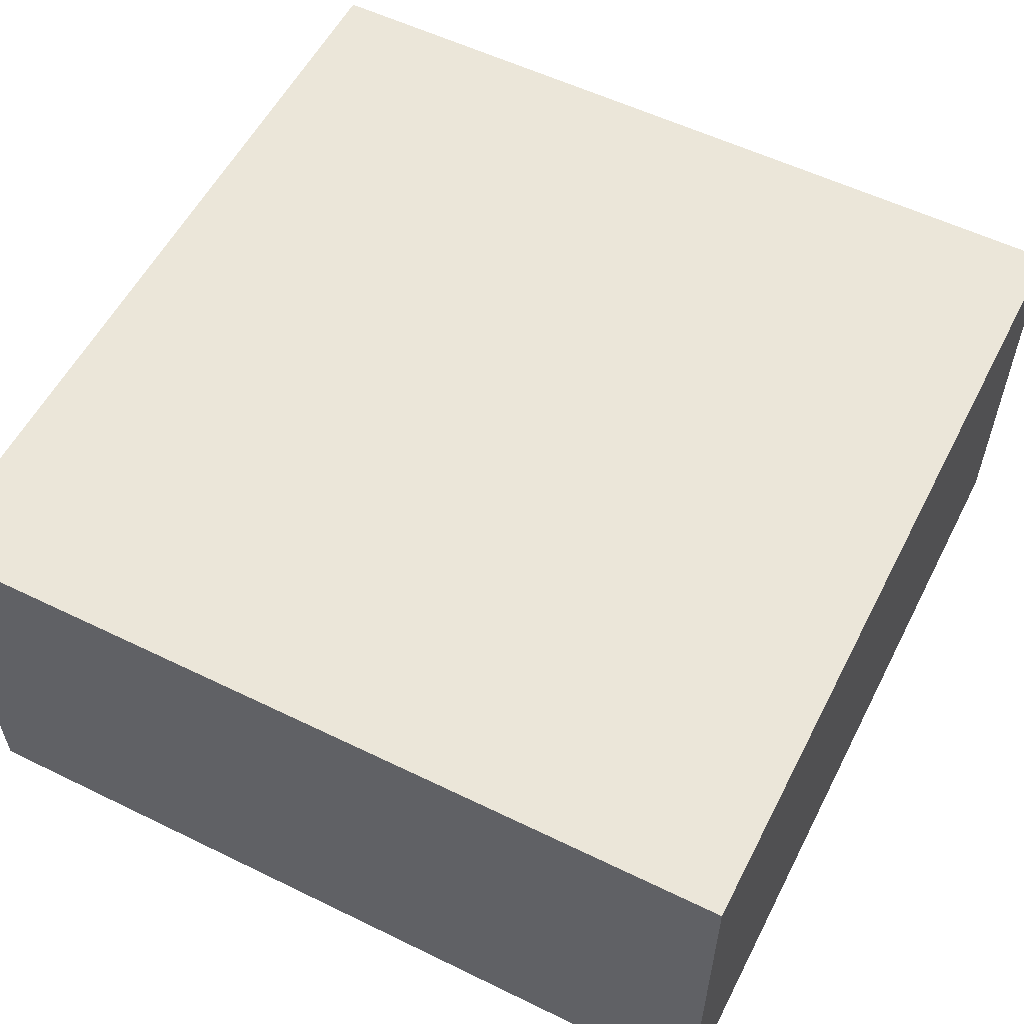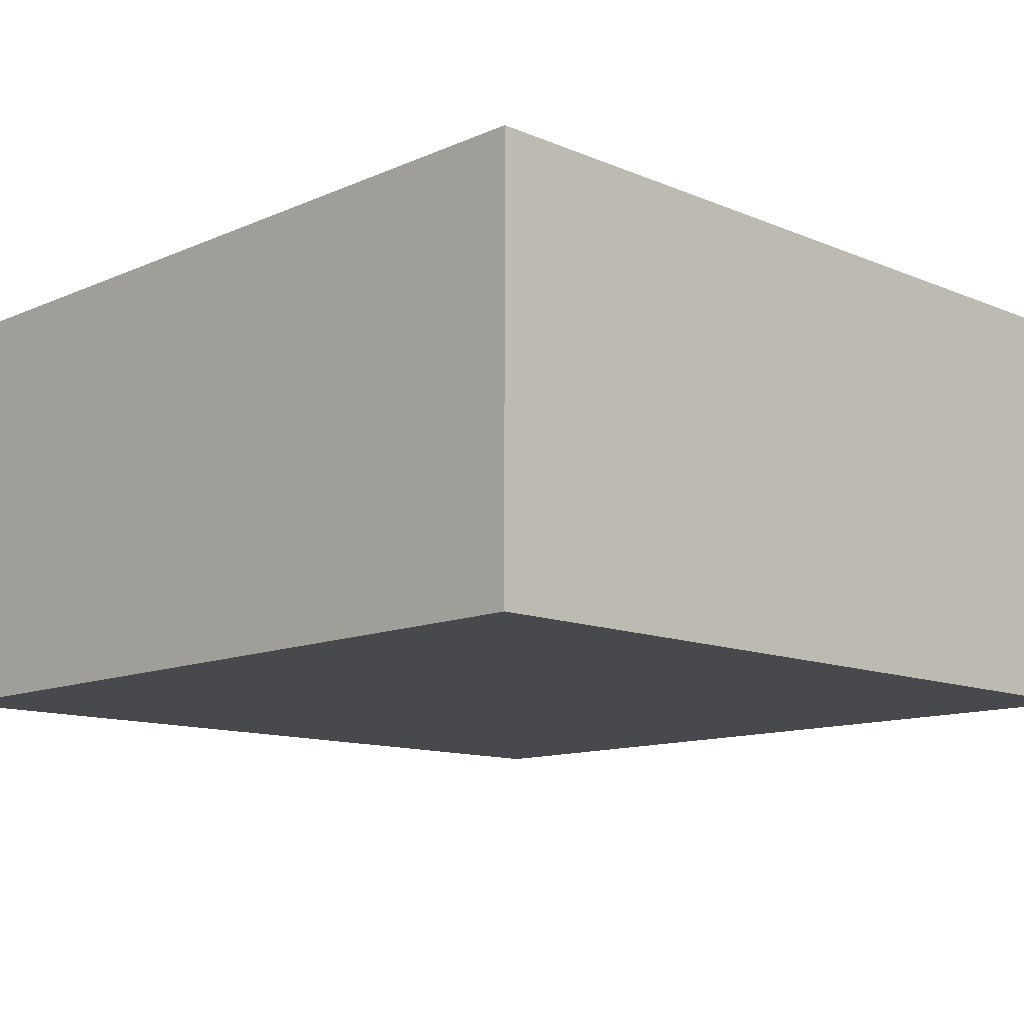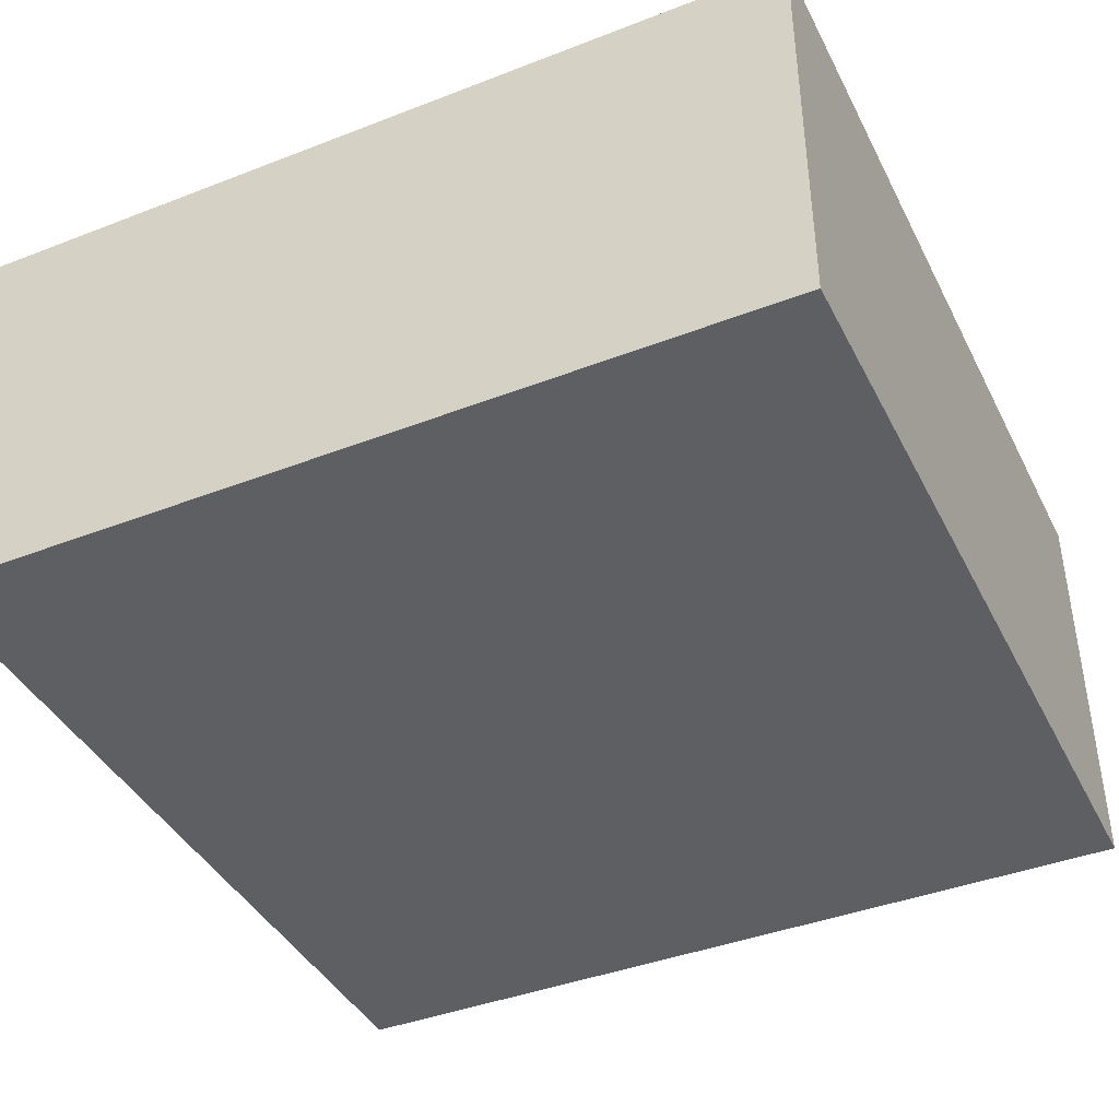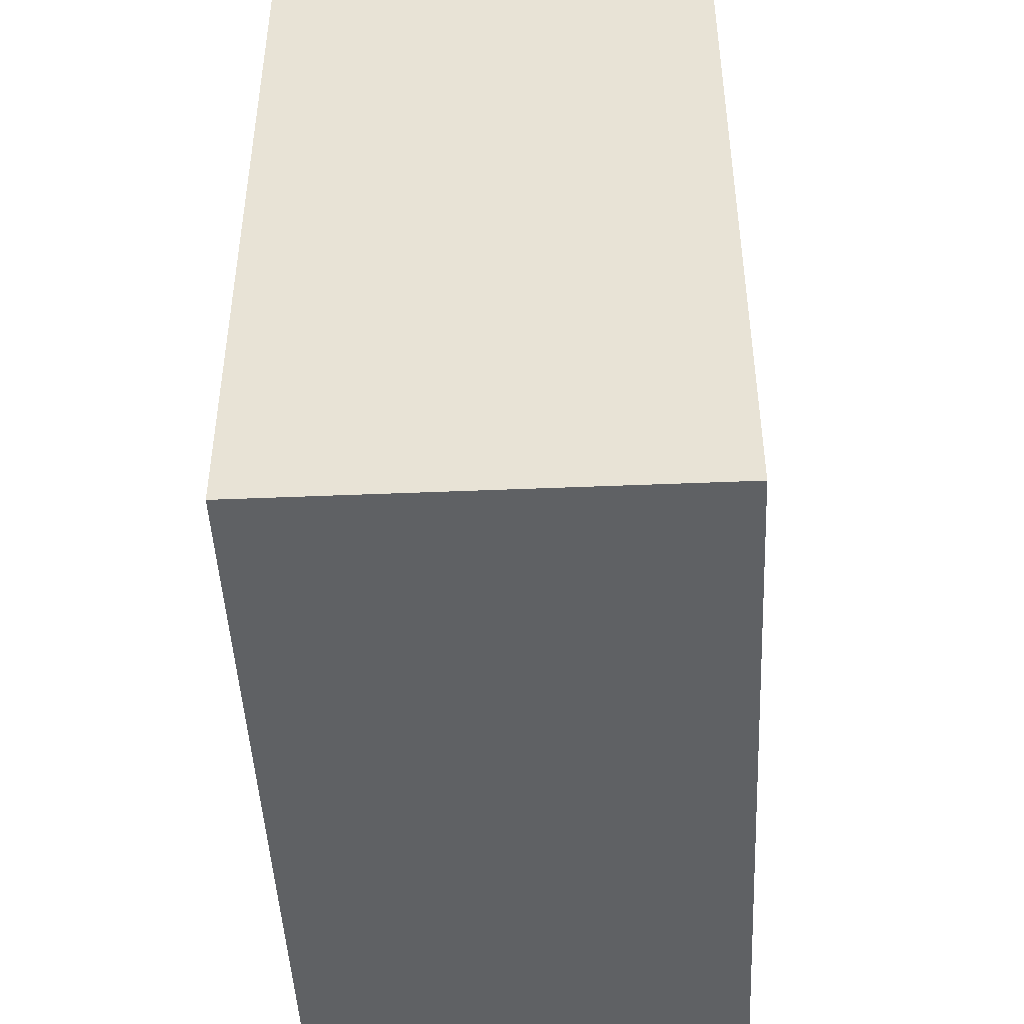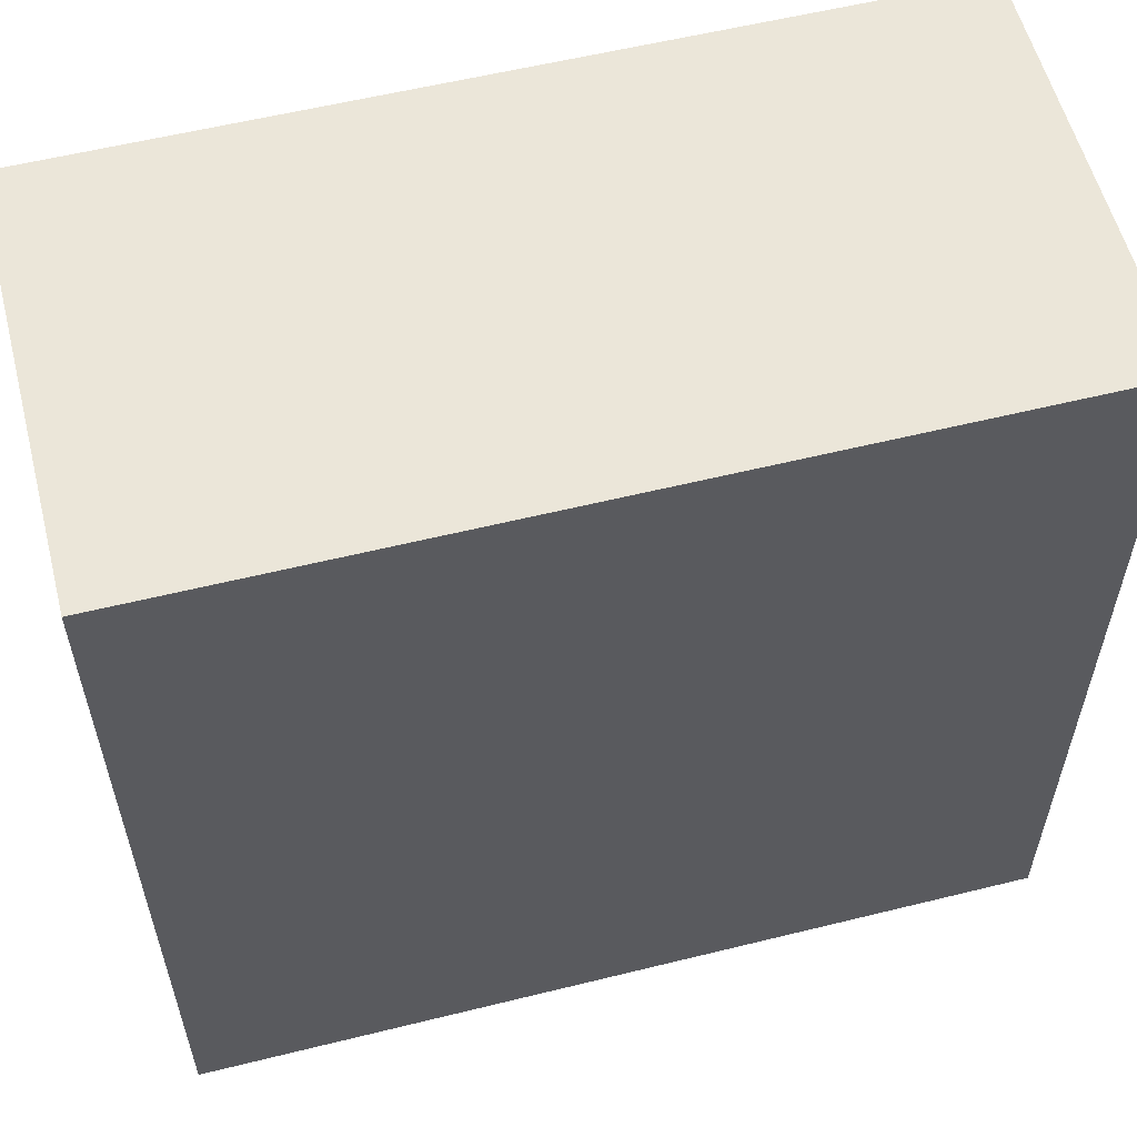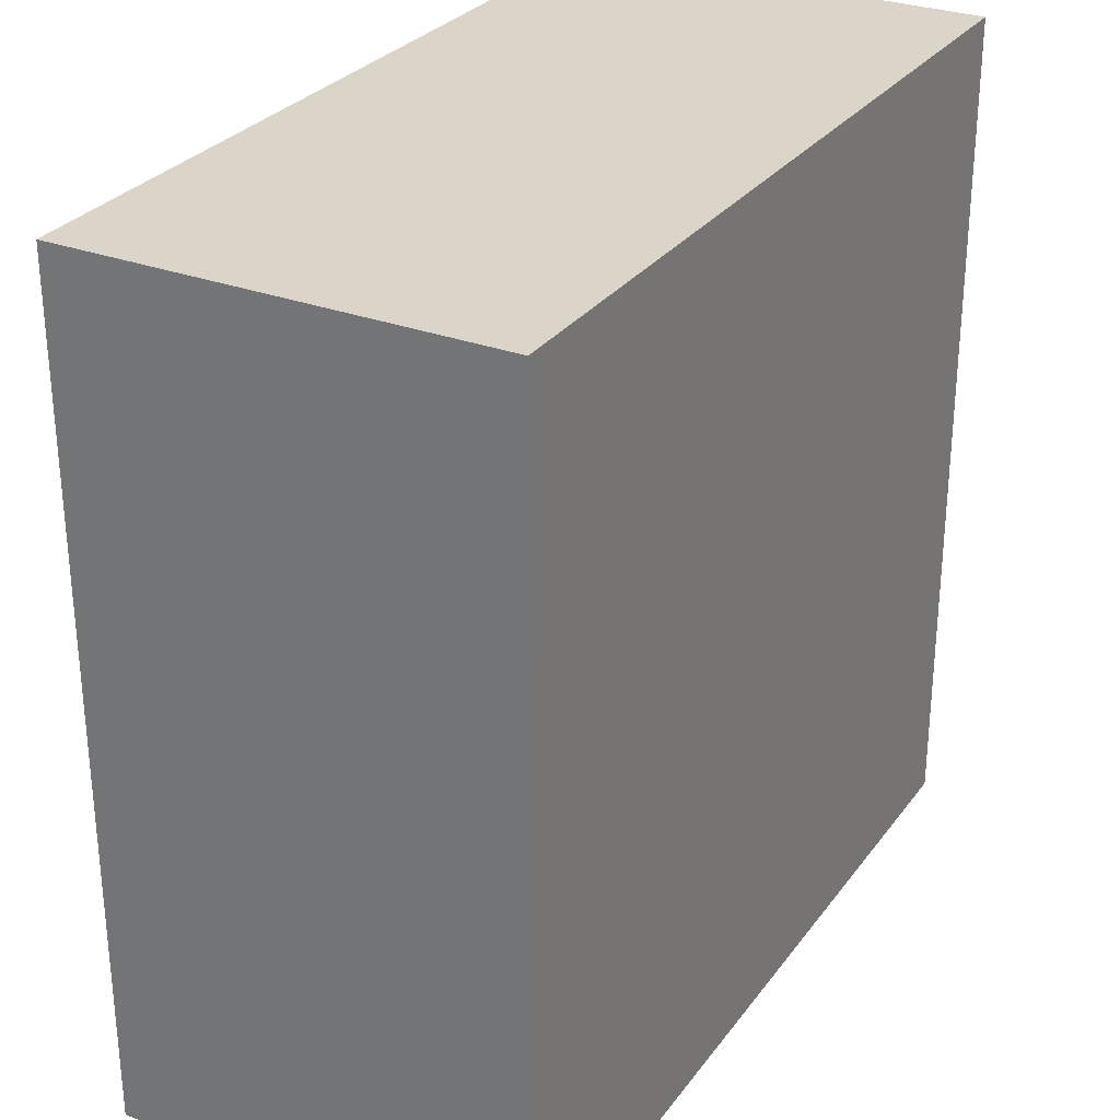
<metadata>
{"format":"obj","ext":"obj","renderer":"f3d","projection":"perspective","resolution":1024,"background":"white","views":[{"elev":56.3,"azim":117.0,"up":"+Y"},{"elev":-12.1,"azim":45.6,"up":"+Y"},{"elev":-41.1,"azim":115.2,"up":"+Y"},{"elev":-46.6,"azim":92.7,"up":"+Z"},{"elev":57.5,"azim":-14.4,"up":"+Z"},{"elev":29.2,"azim":-60.8,"up":"+Z"}]}
</metadata>
<code>
v 0 0.5 0
v 0 0.5 1
v 1 0.5 1
v 1 0.5 0
v 0 0 1
v 0 0 0
v 1 0 0
v 1 0 1
f 1 2 3 4
f 5 6 7 8
f 4 7 6 1
f 2 5 8 3
f 1 6 5 2
f 3 8 7 4

</code>
